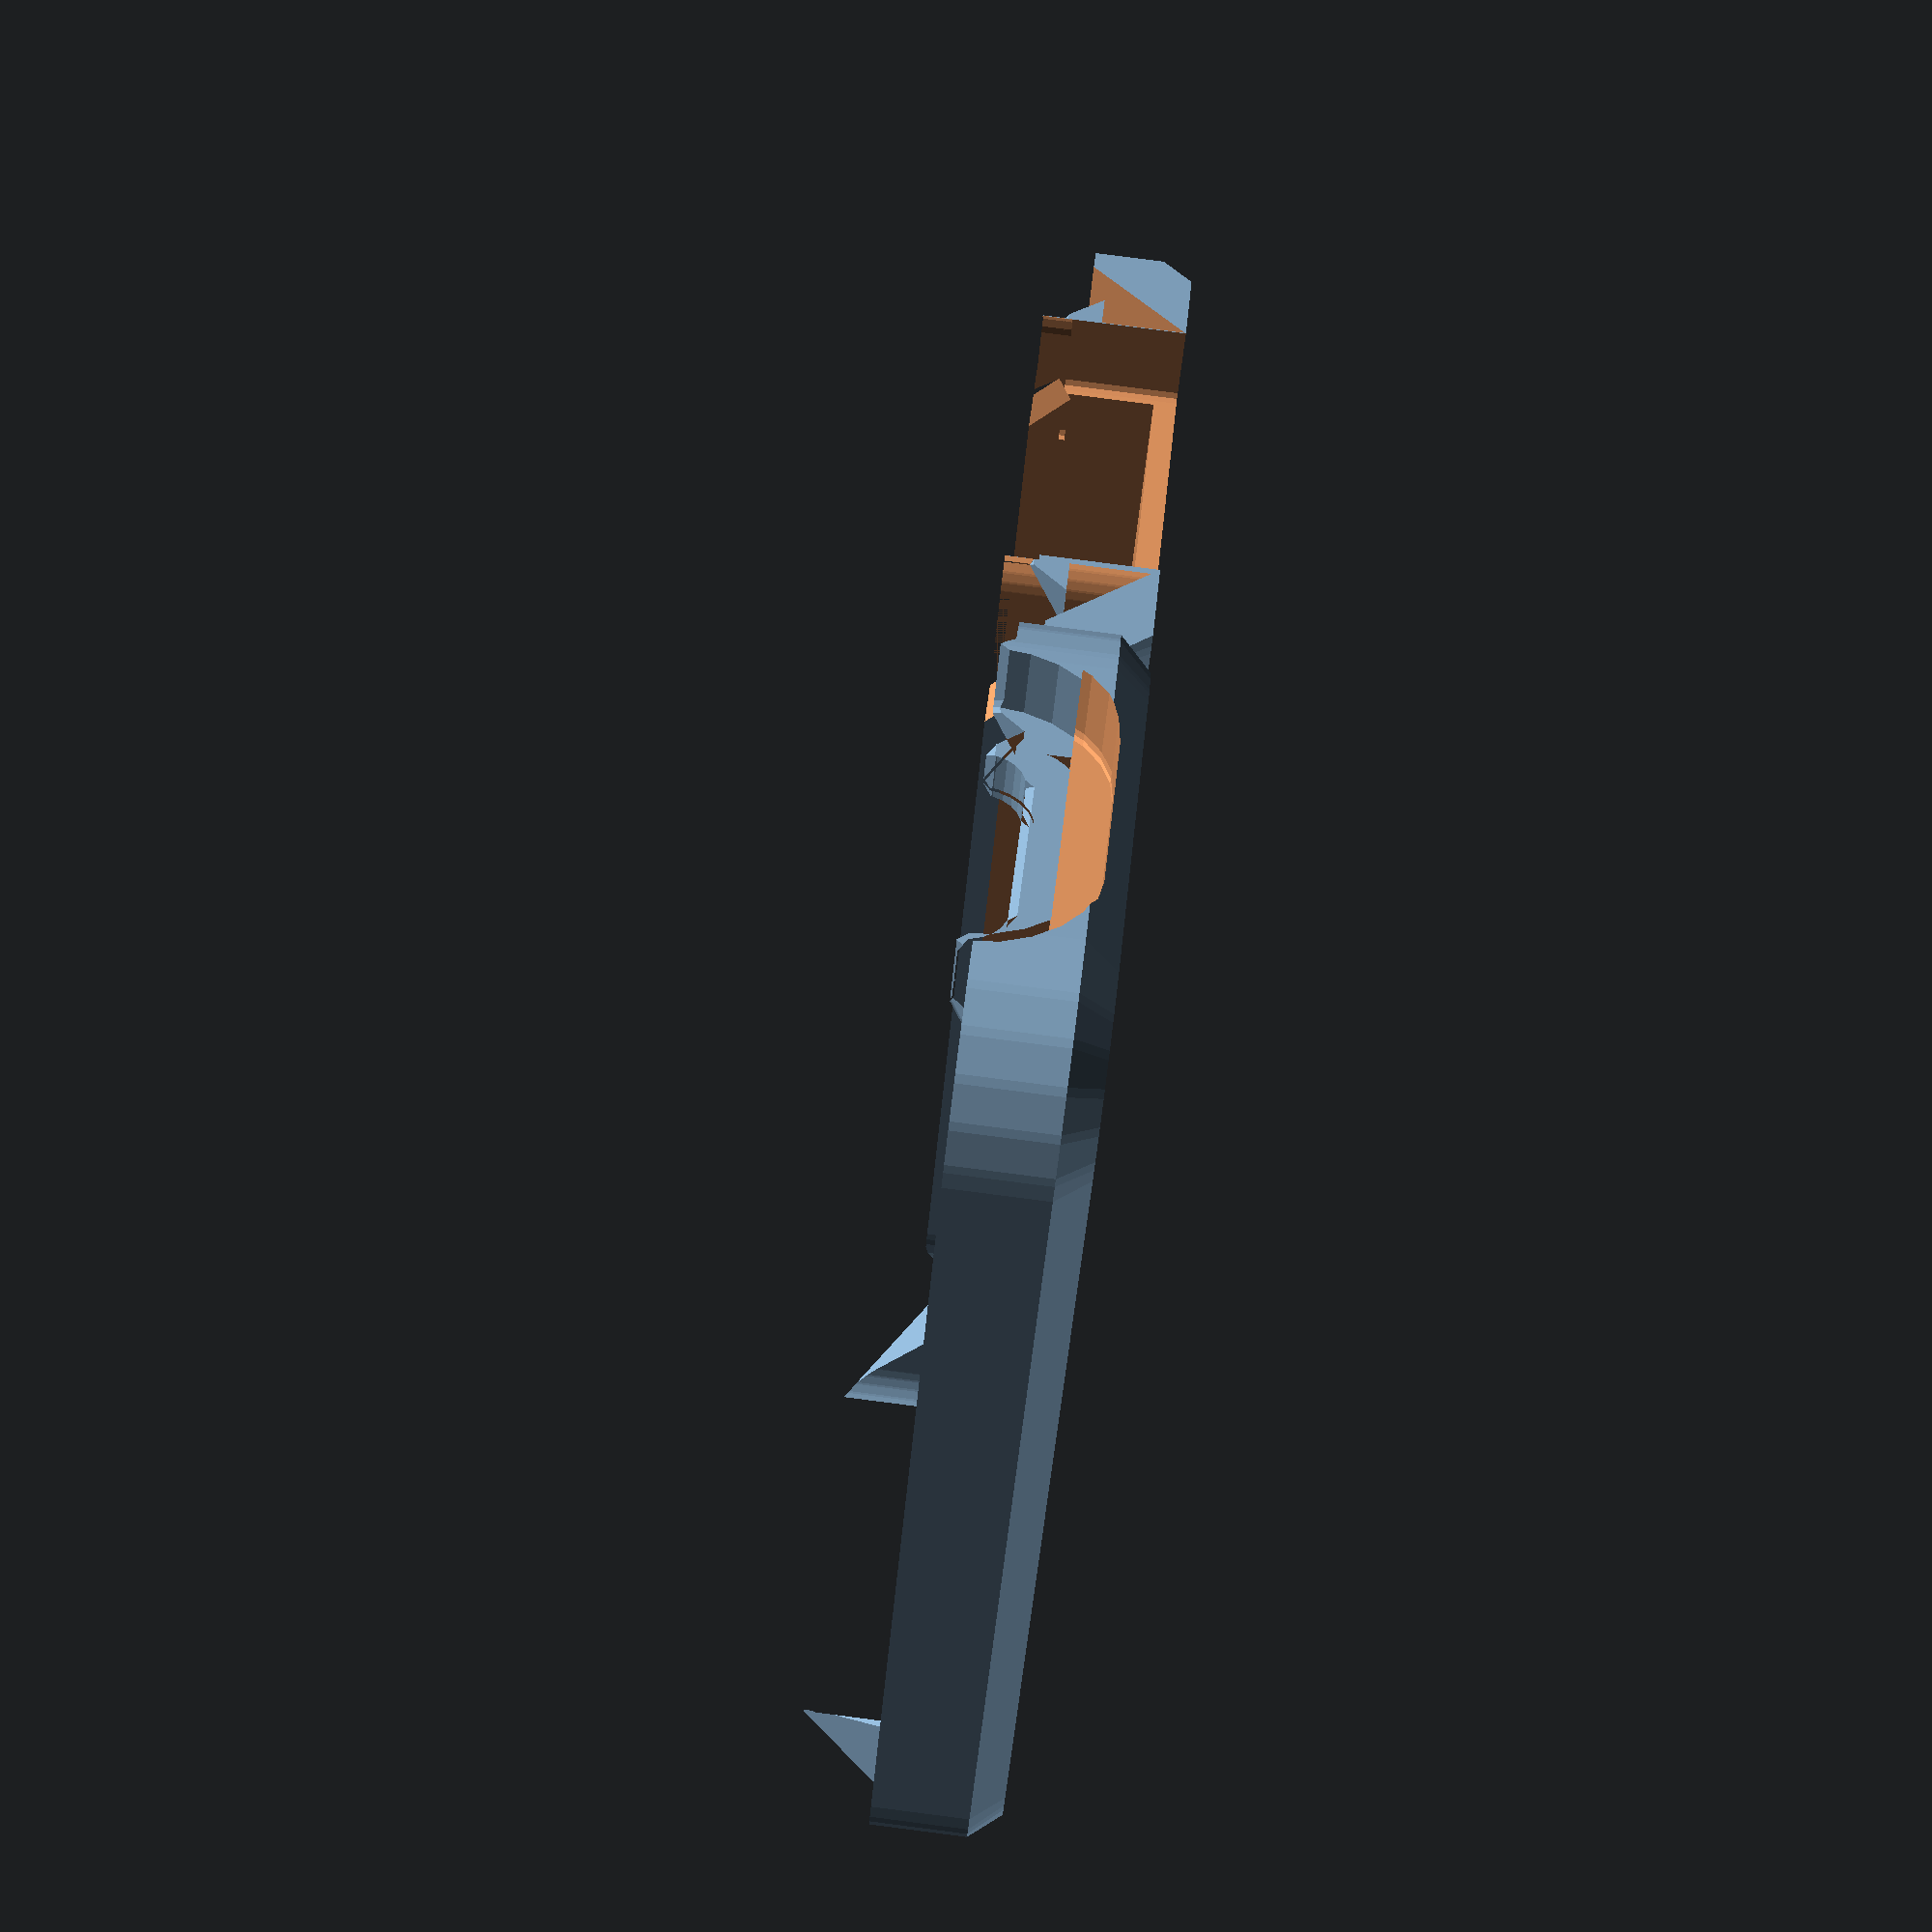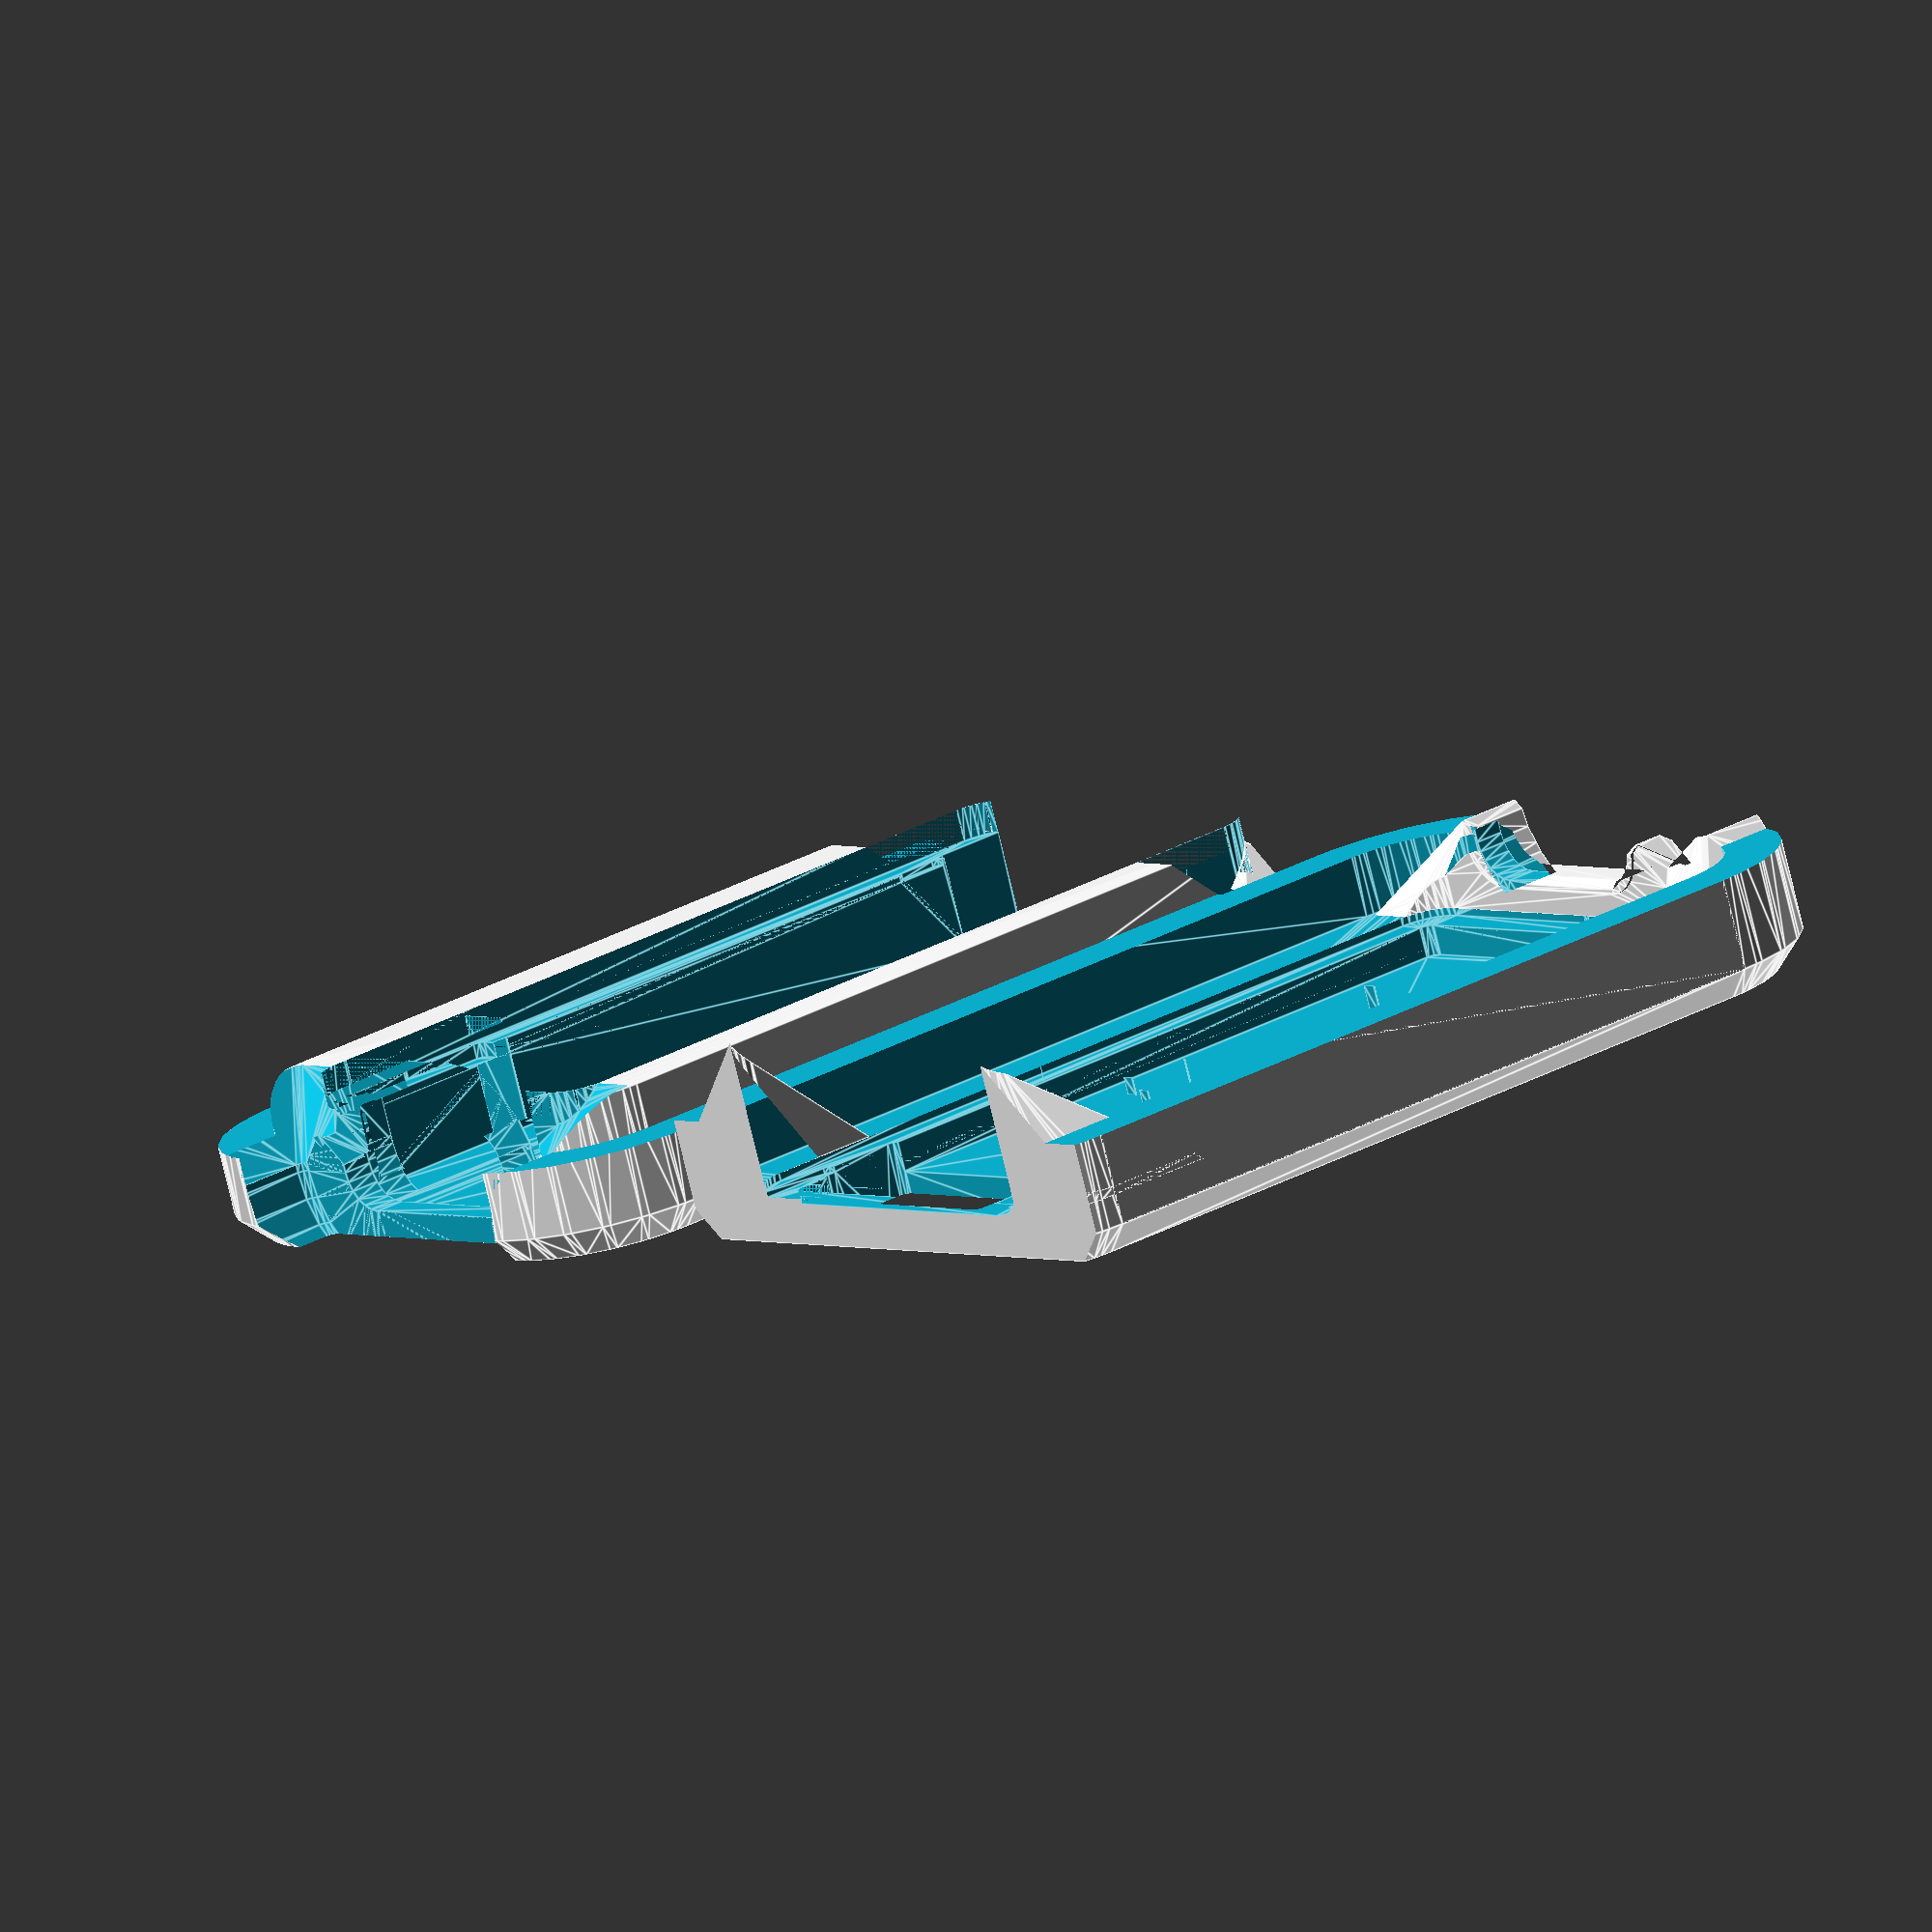
<openscad>
// Generated case design for KiCad/Shelly.kicad_pcb
// By https://github.com/revk/PCBCase
// Generated 2023-01-04 12:51:51
// title:	Shelly Tasmotizer
// date:	${DATE}
// rev:	4
// company:	Adrian Kennard Andrews & Arnold Ltd
// comment:	www.me.uk
//

// Globals
margin=0.500000;
overlap=2.000000;
lip=0.000000;
casebase=2.000000;
casetop=4.000000;
casewall=4.000000;
fit=0.000000;
edge=1.000000;
pcbthickness=0.800000;
nohull=false;
hullcap=1.000000;
hulledge=1.000000;
useredge=false;

module pcb(h=pcbthickness,r=0){linear_extrude(height=h)offset(r=r)polygon(points=[[0.000000,1.000000],[0.000000,27.000000],[0.034074,27.258819],[0.133974,27.500000],[0.292893,27.707107],[0.500000,27.866026],[0.741181,27.965926],[1.000000,28.000000],[13.000000,28.000000],[13.258819,27.965926],[13.500000,27.866026],[13.707107,27.707107],[13.866026,27.500000],[13.965926,27.258819],[14.000000,27.000000],[14.000000,1.000000],[13.965926,0.741181],[13.866026,0.500000],[13.707107,0.292893],[13.500000,0.133974],[13.258819,0.034074],[13.000000,0.000000],[1.000000,0.000000],[0.741181,0.034074],[0.500000,0.133974],[0.292893,0.292893],[0.133974,0.500000],[0.034074,0.741181]],paths=[[0,1,2,3,4,5,6,7,8,9,10,11,12,13,14,15,16,17,18,19,20,21,22,23,24,25,26,27,0]]);}

module outline(h=pcbthickness,r=0){linear_extrude(height=h)offset(r=r)polygon(points=[[0.000000,1.000000],[0.000000,27.000000],[0.034074,27.258819],[0.133974,27.500000],[0.292893,27.707107],[0.500000,27.866026],[0.741181,27.965926],[1.000000,28.000000],[13.000000,28.000000],[13.258819,27.965926],[13.500000,27.866026],[13.707107,27.707107],[13.866026,27.500000],[13.965926,27.258819],[14.000000,27.000000],[14.000000,1.000000],[13.965926,0.741181],[13.866026,0.500000],[13.707107,0.292893],[13.500000,0.133974],[13.258819,0.034074],[13.000000,0.000000],[1.000000,0.000000],[0.741181,0.034074],[0.500000,0.133974],[0.292893,0.292893],[0.133974,0.500000],[0.034074,0.741181]],paths=[[0,1,2,3,4,5,6,7,8,9,10,11,12,13,14,15,16,17,18,19,20,21,22,23,24,25,26,27,0]]);}
spacing=32.000000;
pcbwidth=14.000000;
pcblength=28.000000;
// Populated PCB
module board(pushed=false,hulled=false){
translate([1.000000,2.000000,0.800000])rotate([0,0,90.000000])m0(pushed,hulled); // LED_SMD:LED_0603_1608Metric_Pad1.05x0.95mm_HandSolder LED_0603_1608Metric
translate([13.300000,4.900000,0.800000])rotate([0,0,90.000000])m1(pushed,hulled); // RevK:R_0603 R_0603_1608Metric
translate([12.200000,26.900000,0.800000])rotate([0,0,-90.000000])m2(pushed,hulled); // Connector_PinHeader_2.54mm:PinHeader_1x05_P2.54mm_Vertical PinHeader_1x05_P2.54mm_Vertical
translate([10.700000,20.500000,0.800000])rotate([0,0,180.000000])m3(pushed,hulled); // RevK:QFN-20-1EP_4x4mm_P0.5mm_EP2.5x2.5mm QFN-20-1EP_4x4mm_P0.5mm_EP2.5x2.5mm
translate([7.000000,0.100000,0.800000])translate([0.000000,3.385000,0.000000])rotate([-90.000000,0.000000,0.000000])m4(pushed,hulled); // RevK:USC16-TR-Round CSP-USC16-TR
translate([1.000000,5.000000,0.800000])rotate([0,0,-90.000000])m1(pushed,hulled); // RevK:R_0603 R_0603_1608Metric
translate([13.300000,2.000000,0.800000])rotate([0,0,-90.000000])m1(pushed,hulled); // RevK:R_0603 R_0603_1608Metric
translate([11.400000,10.000000,0.800000])m1(pushed,hulled); // RevK:R_0603 R_0603_1608Metric
translate([11.400000,8.680000,0.800000])m1(pushed,hulled); // RevK:R_0603 R_0603_1608Metric
translate([11.250000,12.600000,0.800000])m5(pushed,hulled); // Package_TO_SOT_SMD:SOT-363_SC-70-6 SOT-363_SC-70-6
translate([11.250000,15.500000,0.800000])m5(pushed,hulled); // Package_TO_SOT_SMD:SOT-363_SC-70-6 SOT-363_SC-70-6
translate([6.790000,21.800000,0.800000])rotate([0,0,180.000000])m6(pushed,hulled); // RevK:C_0603 C_0603_1608Metric
translate([1.400000,23.200000,0.800000])rotate([0,0,90.000000])m7(pushed,hulled); // Package_TO_SOT_SMD:SOT-323_SC-70 SOT-323_SC-70
translate([6.350000,17.550000,0.800000])rotate([0,0,180.000000])m1(pushed,hulled); // RevK:R_0603 R_0603_1608Metric
translate([1.700000,17.700000,0.800000])rotate([0,0,-90.000000])m1(pushed,hulled); // RevK:R_0603 R_0603_1608Metric
translate([2.100000,20.600000,0.800000])m6(pushed,hulled); // RevK:C_0603 C_0603_1608Metric
translate([4.000000,23.200000,0.800000])rotate([0,0,90.000000])m7(pushed,hulled); // Package_TO_SOT_SMD:SOT-323_SC-70 SOT-323_SC-70
translate([2.780000,14.250000,0.800000])rotate([0.000000,0.000000,90.000000])m8(pushed,hulled); // RevK:RegulatorBlockFB SOT-23-6
translate([2.780000,14.250000,0.800000])translate([-2.100000,-0.250000,0.000000])rotate([0.000000,0.000000,90.000000])m6(pushed,hulled); // RevK:C_0603 C_0603_1608Metric
translate([2.780000,14.250000,0.800000])translate([-0.800000,-3.550000,0.000000])rotate([0.000000,0.000000,90.000000])m9(pushed,hulled); // RevK:RegulatorBlockFB C_0805_2012Metric
translate([2.780000,14.250000,0.800000])translate([5.400000,-3.550000,0.000000])rotate([0.000000,0.000000,90.000000])m9(pushed,hulled); // RevK:RegulatorBlockFB C_0805_2012Metric
translate([2.780000,14.250000,0.800000])translate([3.900000,0.000000,0.000000])rotate([0.000000,0.000000,90.000000])m10(pushed,hulled); // RevK:RegulatorBlockFB TYA4020
translate([2.780000,14.250000,0.800000])translate([2.275000,-3.200000,0.000000])m11(pushed,hulled); // RevK:RegulatorBlockFB D_1206_3216Metric
translate([12.600000,24.400000,0.000000])rotate([0,0,90.000000])rotate([180,0,0])m12(pushed,hulled); // Connector_PinHeader_1.27mm:PinHeader_1x06_P1.27mm_Vertical PinHeader_1x06_P1.27mm_Vertical
}

module b(cx,cy,z,w,l,h){translate([cx-w/2,cy-l/2,z])cube([w,l,h]);}
module m0(pushed=false,hulled=false)
{ // LED_SMD:LED_0603_1608Metric_Pad1.05x0.95mm_HandSolder LED_0603_1608Metric
b(0,0,0,1.6,0.8,0.25);
b(0,0,0,1.2,0.8,0.55);
b(0,0,0,0.8,0.8,0.95);
if(pushed)b(0,0,0,1,1,20);
}

module m1(pushed=false,hulled=false)
{ // RevK:R_0603 R_0603_1608Metric
b(0,0,0,2.8,0.95,0.5); // Pad size
}

module m2(pushed=false,hulled=false)
{ // Connector_PinHeader_2.54mm:PinHeader_1x05_P2.54mm_Vertical PinHeader_1x05_P2.54mm_Vertical
translate([-1.27,-11.43,-1]) // Cropped pins
cube([2.54,12.7,100]);

}

module m3(pushed=false,hulled=false)
{ // RevK:QFN-20-1EP_4x4mm_P0.5mm_EP2.5x2.5mm QFN-20-1EP_4x4mm_P0.5mm_EP2.5x2.5mm
cube([4,4,1],center=true);
}

module m4(pushed=false,hulled=false)
{ // RevK:USC16-TR-Round CSP-USC16-TR
rotate([90,0,0])translate([-4.47,-3.84,0])
{
	translate([1.63,0,1.63])
	rotate([-90,0,0])
	hull()
	{
		cylinder(d=3.26,h=7.75,$fn=24);
		translate([5.68,0,0])
		cylinder(d=3.26,h=7.75,$fn=24);
	}
	translate([0,6.65,0])cube([8.94,1.1,1.63]);
	translate([0,2.2,0])cube([8.94,1.6,1.63]);
	// Plug
	translate([1.63,-20,1.63])
	rotate([-90,0,0])
	hull()
	{
		cylinder(d=2.5,h=21,$fn=24);
		translate([5.68,0,0])
		cylinder(d=2.5,h=21,$fn=24);
	}
	translate([1.63,-22.5,1.63])
	rotate([-90,0,0])
	hull()
	{
		cylinder(d=7,h=21,$fn=24);
		translate([5.68,0,0])
		cylinder(d=7,h=21,$fn=24);
	}
}

}

module m5(pushed=false,hulled=false)
{ // Package_TO_SOT_SMD:SOT-363_SC-70-6 SOT-363_SC-70-6
b(0,0,0,1.15,2.0,1.1);
b(0,0,0,2.1,2.0,0.6);
}

module m6(pushed=false,hulled=false)
{ // RevK:C_0603 C_0603_1608Metric
b(0,0,0,2.8,0.95,1); // Pad size
}

module m7(pushed=false,hulled=false)
{ // Package_TO_SOT_SMD:SOT-323_SC-70 SOT-323_SC-70
b(0,0,0,1.26,2.2,1.2);
b(0,0,0,2.2,2.2,0.6);
}

module m8(pushed=false,hulled=false)
{ // RevK:RegulatorBlockFB SOT-23-6
b(0,0,0,3.05,3.05,0.5);
b(0,0,0,1.45,3.05,1.1);
}

module m9(pushed=false,hulled=false)
{ // RevK:RegulatorBlockFB C_0805_2012Metric
b(0,0,0,3.2,1.45,1); // Pad size
}

module m10(pushed=false,hulled=false)
{ // RevK:RegulatorBlockFB TYA4020
b(0,0,0,4,4,2.1);
}

module m11(pushed=false,hulled=false)
{ // RevK:RegulatorBlockFB D_1206_3216Metric
b(0,0,0,4.4,1.75,1.2); // Pad size
}

module m12(pushed=false,hulled=false)
{ // Connector_PinHeader_1.27mm:PinHeader_1x06_P1.27mm_Vertical PinHeader_1x06_P1.27mm_Vertical
translate([-0.635,-6.985,-1]) // Cropped pins
cube([1.27,7.62,hulled?12.7:100]);
if(!pushed)translate([-1.27,-6.985,0]) 
cube([2.54,7.62,2.54]);
}

height=casebase+pcbthickness+casetop;
$fn=12;

module boardh(pushed=false)
{ // Board with hulled parts
	union()
	{
		if(!nohull)intersection()
		{
			translate([0,0,hullcap-casebase])outline(casebase+pcbthickness+casetop-hullcap*2,-hulledge);
			hull()board(pushed,true);
		}
		board(pushed,false);
		pcb();
	}
}

module boardf()
{ // This is the board, but stretched up to make a push out in from the front
	render()
	{
		intersection()
		{
			translate([-casewall-1,-casewall-1,-casebase-1]) cube([pcbwidth+casewall*2+2,pcblength+casewall*2+2,height+2]);
			minkowski()
			{
				boardh(true);
				cylinder(h=height+100,d=margin,$fn=8);
			}
		}
	}
}

module boardb()
{ // This is the board, but stretched down to make a push out in from the back
	render()
	{
		intersection()
		{
			translate([-casewall-1,-casewall-1,-casebase-1]) cube([pcbwidth+casewall*2+2,pcblength+casewall*2+2,height+2]);
			minkowski()
			{
				boardh(true);
				translate([0,0,-height-100])
				cylinder(h=height+100,d=margin,$fn=8);
			}
		}
	}
}

module boardm()
{
	render()
	{
 		minkowski()
 		{
			translate([0,0,-margin/2])cylinder(d=margin,h=margin,$fn=8);
 			boardh(false);
		}
		//intersection()
    		//{
        		//translate([0,0,-(casebase-hullcap)])pcb(pcbthickness+(casebase-hullcap)+(casetop-hullcap));
        		//translate([0,0,-(casebase-hullcap)])outline(pcbthickness+(casebase-hullcap)+(casetop-hullcap));
			boardh(false);
    		//}
 	}
}

module pcbh(h=pcbthickness,r=0)
{ // PCB shape for case
	if(useredge)outline(h,r);
	else hull()outline(h,r);
}

module pyramid()
{ // A pyramid
 polyhedron(points=[[0,0,0],[-height,-height,height],[-height,height,height],[height,height,height],[height,-height,height]],faces=[[0,1,2],[0,2,3],[0,3,4],[0,4,1],[4,3,2,1]]);
}

module wall(d=0)
{ // The case wall
    	translate([0,0,-casebase-d])pcbh(height+d*2,margin/2+d);
}

module cutf()
{ // This cut up from base in the wall
	intersection()
	{
		boardf();
		difference()
		{
			translate([-casewall+0.01,-casewall+0.01,-casebase+0.01])cube([pcbwidth+casewall*2-0.02,pcblength+casewall*2-0.02,casebase+overlap+lip]);
			wall();
			boardb();
		}
	}
}

module cutb()
{ // The cut down from top in the wall
	intersection()
	{
		boardb();
		difference()
		{
			translate([-casewall+0.01,-casewall+0.01,0.01])cube([pcbwidth+casewall*2-0.02,pcblength+casewall*2-0.02,casetop+pcbthickness]);
			wall();
			boardf();
		}
	}
}

module cutpf()
{ // the push up but pyramid
	render()
	intersection()
	{
		minkowski()
		{
			pyramid();
			cutf();
		}
		difference()
		{
			translate([-casewall-0.01,-casewall-0.01,-casebase-0.01])cube([pcbwidth+casewall*2+0.02,pcblength+casewall*2+0.02,casebase+overlap+lip+0.02]);
			wall();
			boardh(true);
		}
		translate([-casewall,-casewall,-casebase])case();
	}
}

module cutpb()
{ // the push down but pyramid
	render()
	intersection()
	{
		minkowski()
		{
			scale([1,1,-1])pyramid();
			cutb();
		}
		difference()
		{
			translate([-casewall-0.01,-casewall-0.01,-0.01])cube([pcbwidth+casewall*2+0.02,pcblength+casewall*2+0.02,casetop+pcbthickness+0.02]);
			wall();
			boardh(true);
		}
		translate([-casewall,-casewall,-casebase])case();
	}
}


module case()
{ // The basic case
	hull()
	{
		translate([casewall,casewall,0])pcbh(height,casewall-edge);
		translate([casewall,casewall,edge])pcbh(height-edge*2,casewall);
	}
}

module cut(d=0)
{ // The cut point in the wall
	translate([casewall,casewall,casebase+lip])pcbh(casetop+pcbthickness-lip+1,casewall/2+d/2+margin/4);
}

module base()
{ // The base
	difference()
	{
		case();
		difference()
		{
			union()
			{
				translate([-1,-1,casebase+overlap+lip])cube([pcbwidth+casewall*2+2,pcblength+casewall*2+2,casetop+1]);
				cut(fit);
			}
		}
		translate([casewall,casewall,casebase])boardf();
		translate([casewall,casewall,casebase])boardm();
		translate([casewall,casewall,casebase])cutpf();
	}
	translate([casewall,casewall,casebase])cutpb();
}

module top()
{
	translate([0,pcblength+casewall*2,height])rotate([180,0,0])
	{
		difference()
		{
			case();
			difference()
			{
				translate([-1,-1,-1])cube([pcbwidth+casewall*2+2,pcblength+casewall*2+2,casebase+overlap+lip-margin+1]);
				cut(-fit);
			}
			translate([casewall,casewall,casebase])boardb();
			translate([casewall,casewall,casebase])boardm();
			translate([casewall,casewall,casebase])cutpb();
		}
		translate([casewall,casewall,casebase])cutpf();
	}
}

module test()
{
	translate([0*spacing,0,0])base();
	translate([1*spacing,0,0])top();
	translate([2*spacing,0,0])pcb();
	translate([3*spacing,0,0])outline();
	translate([4*spacing,0,0])wall();
	translate([5*spacing,0,0])board();
	translate([6*spacing,0,0])board(false,true);
	translate([7*spacing,0,0])board(true);
	translate([8*spacing,0,0])boardh();
	translate([9*spacing,0,0])boardf();
	translate([10*spacing,0,0])boardb();
	translate([11*spacing,0,0])cutpf();
	translate([12*spacing,0,0])cutpb();
	translate([13*spacing,0,0])cutf();
	translate([14*spacing,0,0])cutb();
	translate([15*spacing,0,0])case();
}

module parts()
{
	base();
	translate([spacing,0,0])top();
}
intersection(){base();cube([25,28+4,10]);}
translate([23,0,0])intersection(){top();translate([0,4,0])cube([25,28+4,10]);}

</openscad>
<views>
elev=96.9 azim=317.9 roll=82.7 proj=p view=solid
elev=77.2 azim=232.4 roll=13.5 proj=o view=edges
</views>
